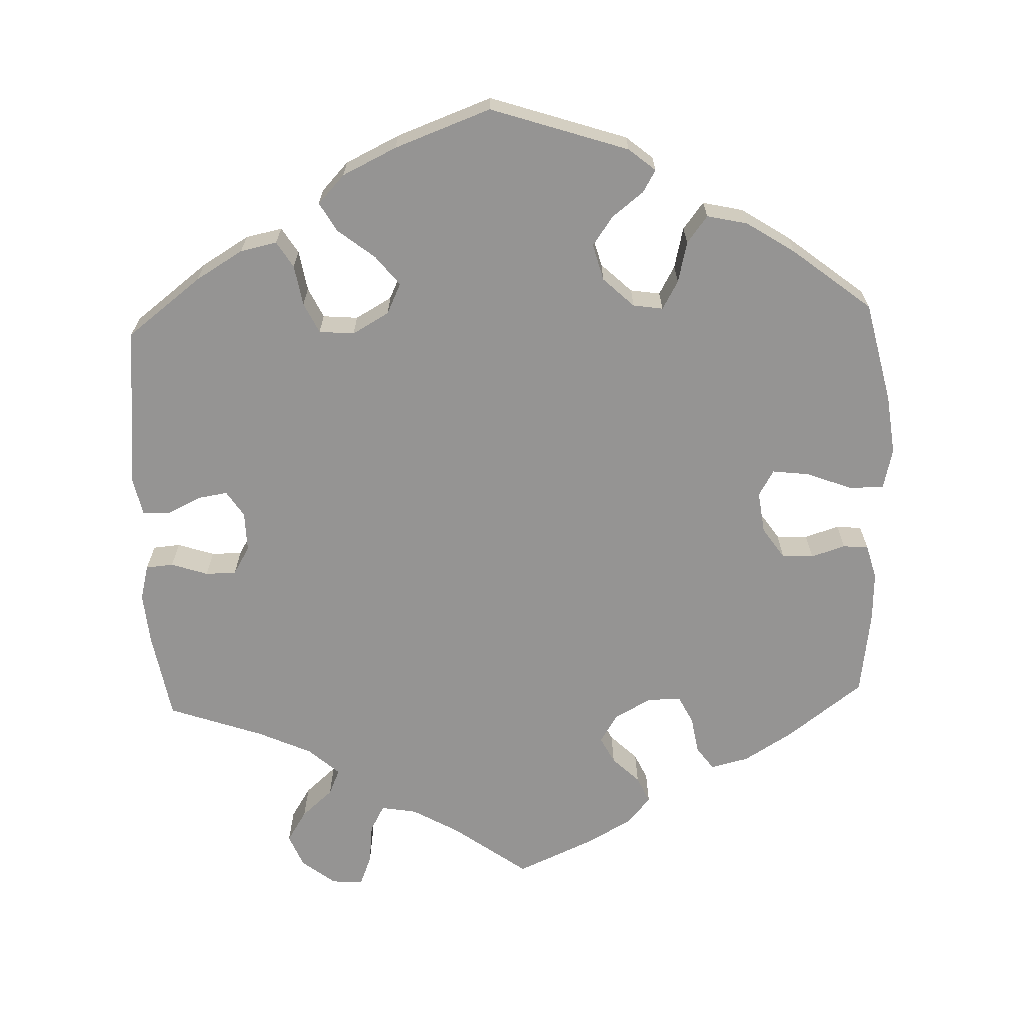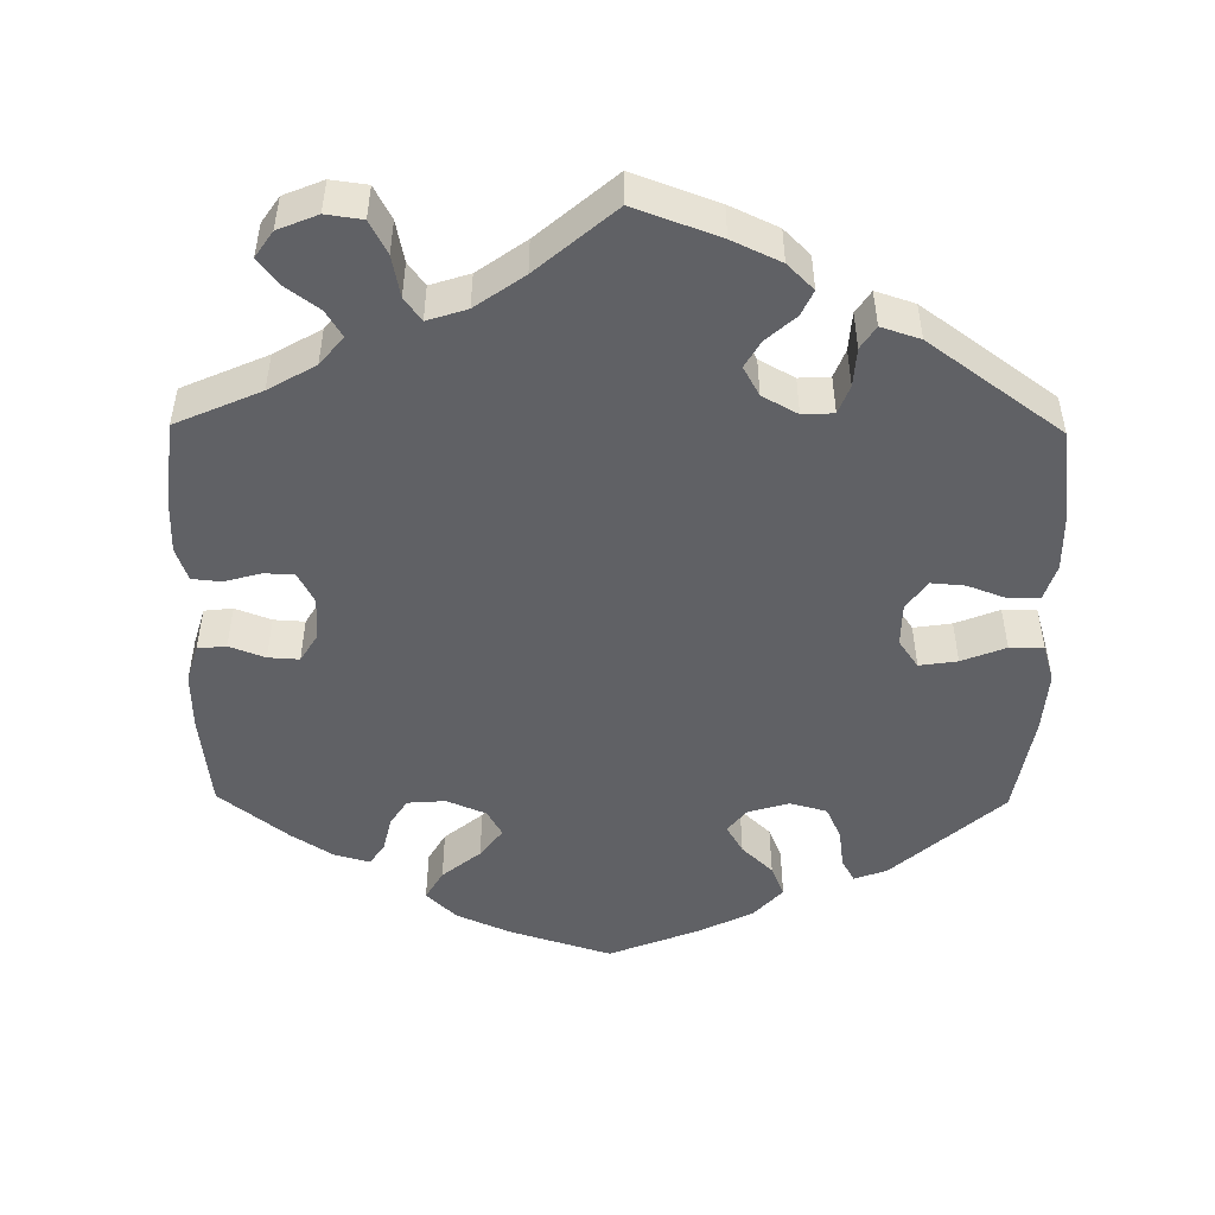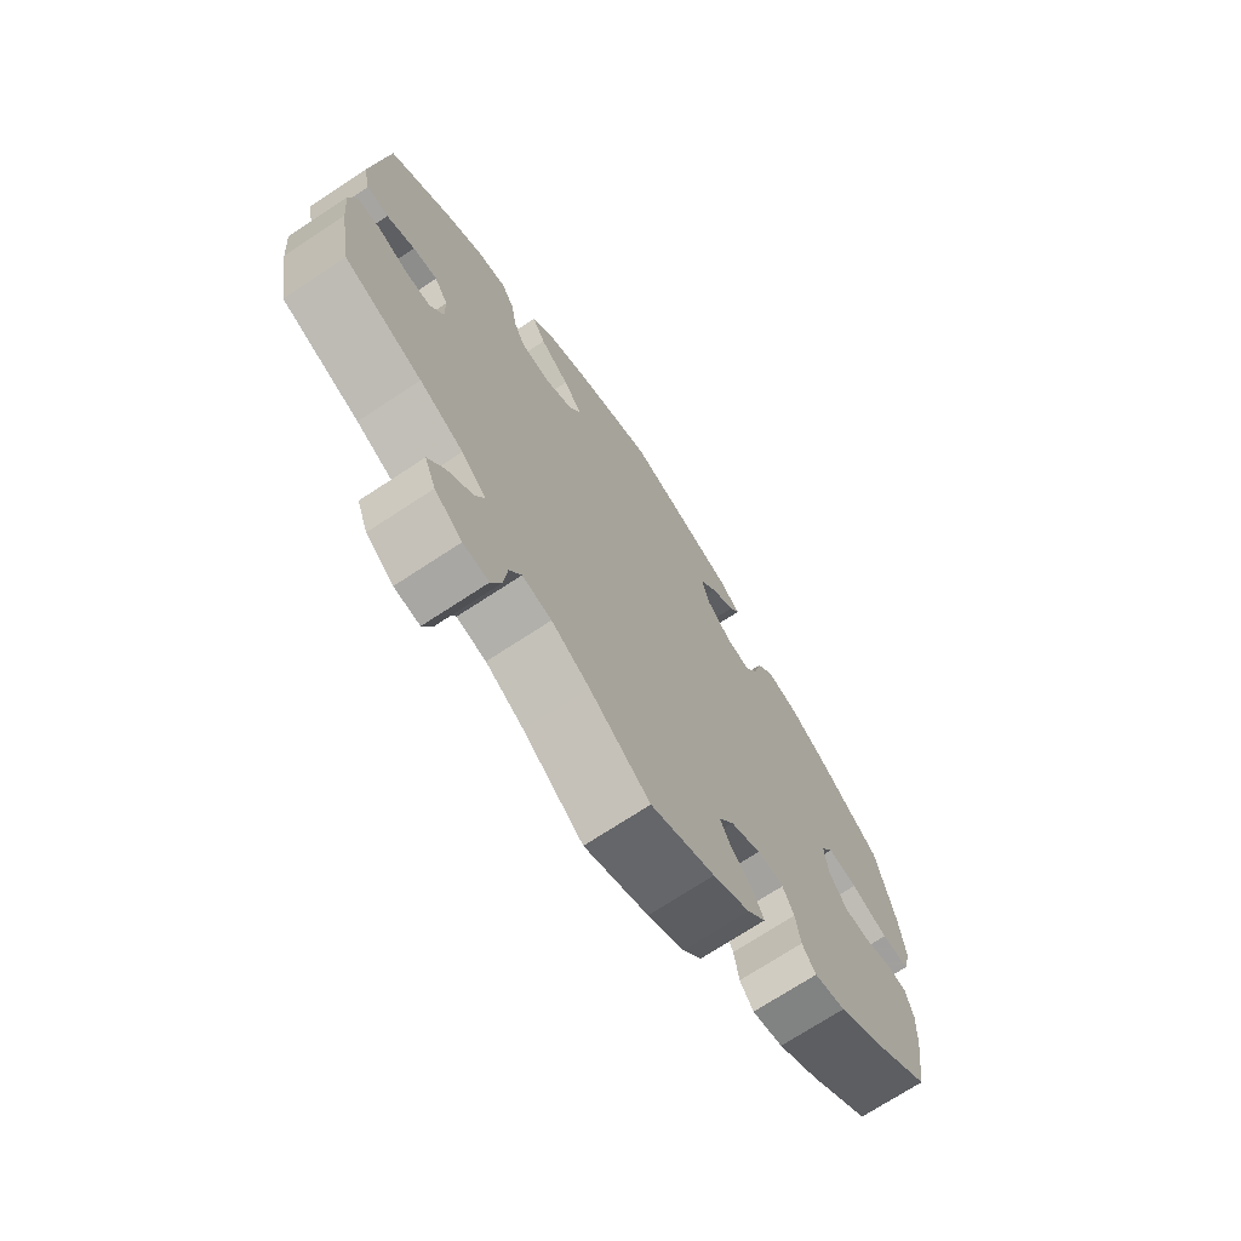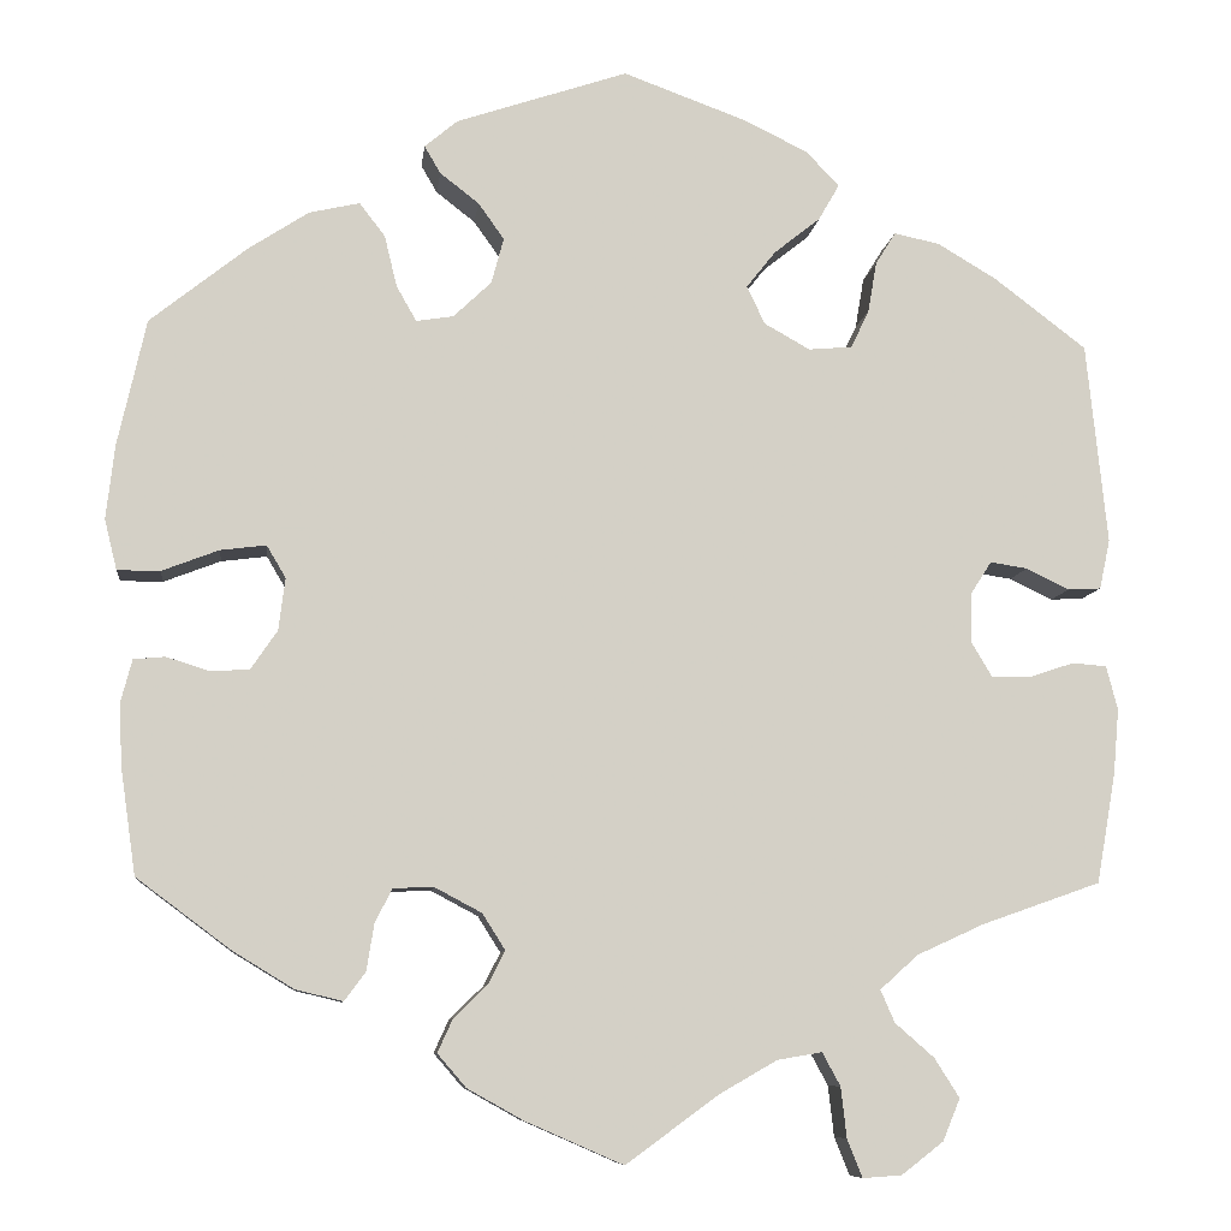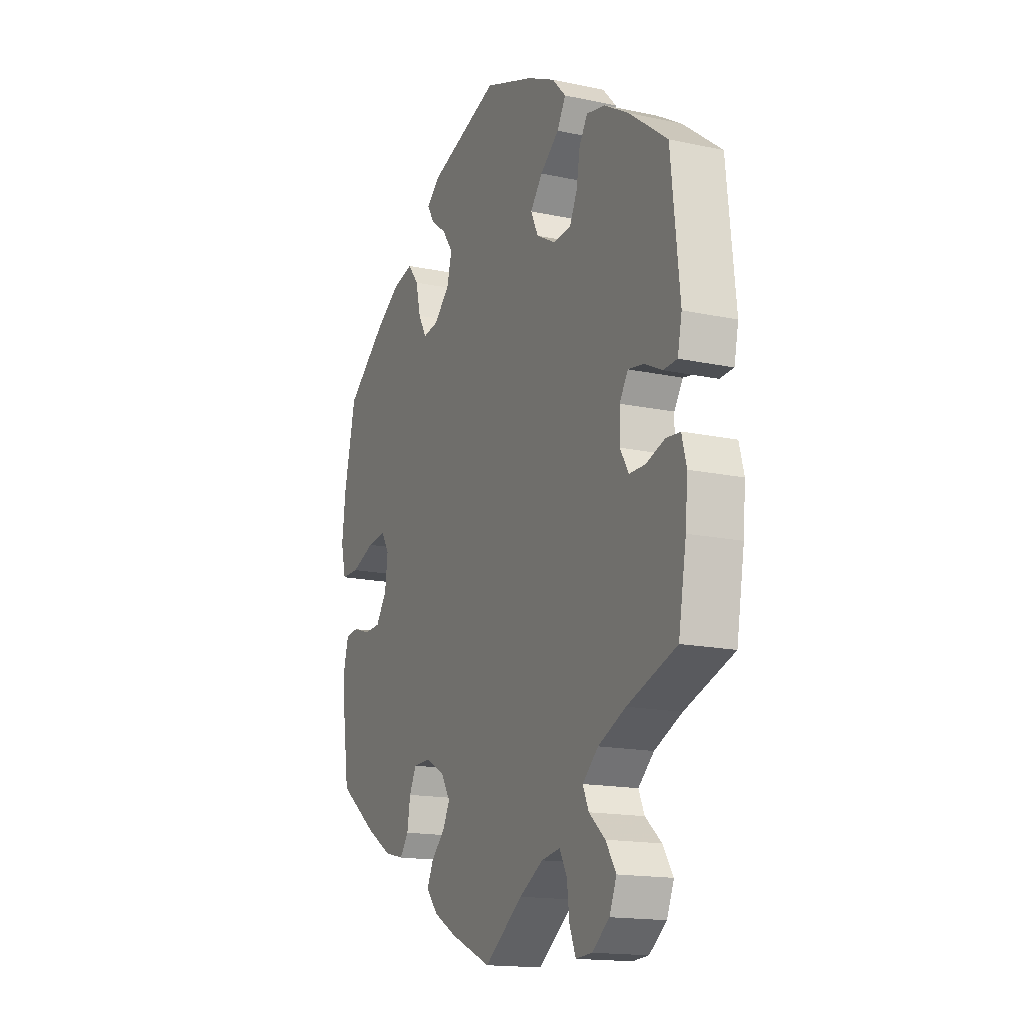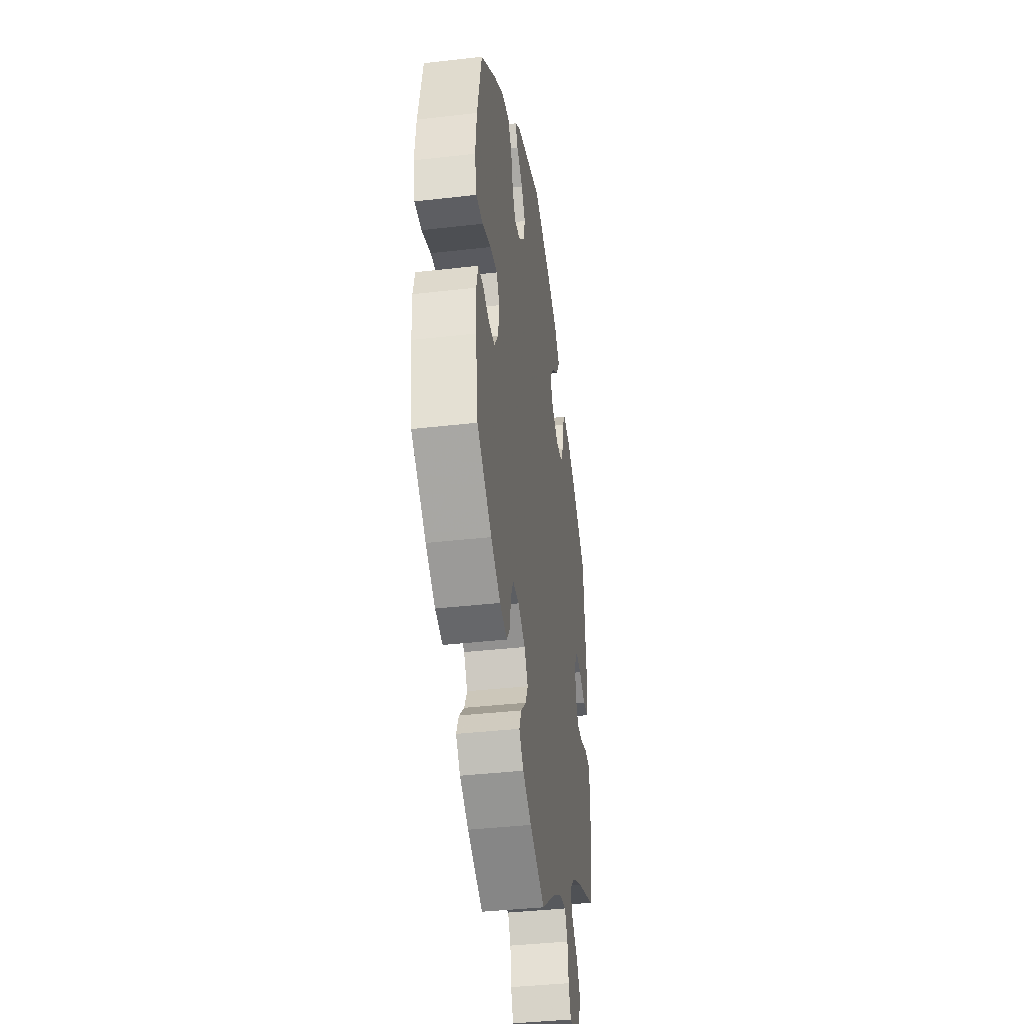
<metadata>
{"format":"obj","ext":"obj","renderer":"f3d","projection":"perspective","resolution":1024,"background":"white","views":[{"elev":-67.2,"azim":2.2,"up":"+Y"},{"elev":-49.7,"azim":-120.7,"up":"+Y"},{"elev":-71.5,"azim":-56.6,"up":"+Z"},{"elev":-8.5,"azim":173.4,"up":"+Z"},{"elev":-16.0,"azim":-114.1,"up":"+Z"},{"elev":-39.0,"azim":98.2,"up":"+Z"}]}
</metadata>
<code>
v -0.403 0.07 0.363
v -0.341 0.07 0.4
v -0.293 0.07 0.41
v -0.272 0.07 0.376
v -0.263 0.07 0.323
v -0.244 0.07 0.283
v -0.198 0.07 0.279
v -0.15 0.07 0.306
v -0.131 0.07 0.346
v -0.162 0.07 0.385
v -0.21 0.07 0.423
v -0.232 0.07 0.461
v -0.197 0.07 0.498
v -0.126 0.07 0.532
v 0 0.07 0.578
v 0.18 0.07 0.518
v 0.215 0.07 0.489
v 0.198 0.07 0.46
v 0.157 0.07 0.428
v 0.13 0.07 0.39
v 0.143 0.07 0.342
v 0.183 0.07 0.304
v 0.222 0.07 0.298
v 0.243 0.07 0.335
v 0.256 0.07 0.389
v 0.283 0.07 0.424
v 0.336 0.07 0.412
v 0.399 0.07 0.371
v 0.501 0.07 0.29
v 0.531 0.07 0.157
v 0.54 0.07 0.079
v 0.527 0.07 0.026
v 0.482 0.07 0.026
v 0.422 0.07 0.049
v 0.374 0.07 0.055
v 0.354 0.07 0.021
v 0.361 0.07 -0.034
v 0.389 0.07 -0.075
v 0.43 0.07 -0.077
v 0.475 0.07 -0.063
v 0.508 0.07 -0.066
v 0.52 0.07 -0.111
v 0.517 0.07 -0.176
v 0.501 0.07 -0.288
v 0.402 0.07 -0.362
v 0.338 0.07 -0.401
v 0.288 0.07 -0.413
v 0.266 0.07 -0.383
v 0.258 0.07 -0.334
v 0.24 0.07 -0.298
v 0.197 0.07 -0.297
v 0.148 0.07 -0.323
v 0.124 0.07 -0.361
v 0.142 0.07 -0.396
v 0.177 0.07 -0.43
v 0.193 0.07 -0.465
v 0.163 0.07 -0.5
v 0.104 0.07 -0.533
v 0.001 0.07 -0.578
v -0.096 0.07 -0.507
v -0.157 0.07 -0.472
v -0.204 0.07 -0.464
v -0.223 0.07 -0.499
v -0.229 0.07 -0.552
v -0.245 0.07 -0.592
v -0.286 0.07 -0.589
v -0.33 0.07 -0.555
v -0.348 0.07 -0.511
v -0.322 0.07 -0.47
v -0.281 0.07 -0.434
v -0.266 0.07 -0.4
v -0.306 0.07 -0.364
v -0.376 0.07 -0.332
v -0.501 0.07 -0.288
v -0.521 0.07 -0.173
v -0.527 0.07 -0.104
v -0.515 0.07 -0.058
v -0.479 0.07 -0.055
v -0.431 0.07 -0.071
v -0.391 0.07 -0.071
v -0.369 0.07 -0.034
v -0.37 0.07 0.018
v -0.392 0.07 0.052
v -0.431 0.07 0.046
v -0.476 0.07 0.024
v -0.511 0.07 0.026
v -0.522 0.07 0.078
v -0.5 0.07 0.289
v -0.403 0 0.363
v -0.341 0 0.4
v -0.293 0 0.41
v -0.272 0 0.376
v -0.263 0 0.323
v -0.244 0 0.283
v -0.198 0 0.279
v -0.15 0 0.306
v -0.131 0 0.346
v -0.162 0 0.385
v -0.21 0 0.423
v -0.232 0 0.461
v -0.197 0 0.498
v -0.126 0 0.532
v 0 0 0.578
v 0.18 0 0.518
v 0.215 0 0.489
v 0.198 0 0.46
v 0.157 0 0.428
v 0.13 0 0.39
v 0.143 0 0.342
v 0.183 0 0.304
v 0.222 0 0.298
v 0.243 0 0.335
v 0.256 0 0.389
v 0.283 0 0.424
v 0.336 0 0.412
v 0.399 0 0.371
v 0.501 0 0.29
v 0.531 0 0.157
v 0.54 0 0.079
v 0.527 0 0.026
v 0.482 0 0.026
v 0.422 0 0.049
v 0.374 0 0.055
v 0.354 0 0.021
v 0.361 0 -0.034
v 0.389 0 -0.075
v 0.43 0 -0.077
v 0.475 0 -0.063
v 0.508 0 -0.066
v 0.52 0 -0.111
v 0.517 0 -0.176
v 0.501 0 -0.288
v 0.402 0 -0.362
v 0.338 0 -0.401
v 0.288 0 -0.413
v 0.266 0 -0.383
v 0.258 0 -0.334
v 0.24 0 -0.298
v 0.197 0 -0.297
v 0.148 0 -0.323
v 0.124 0 -0.361
v 0.142 0 -0.396
v 0.177 0 -0.43
v 0.193 0 -0.465
v 0.163 0 -0.5
v 0.104 0 -0.533
v 0.001 0 -0.578
v -0.096 0 -0.507
v -0.157 0 -0.472
v -0.204 0 -0.464
v -0.223 0 -0.499
v -0.229 0 -0.552
v -0.245 0 -0.592
v -0.286 0 -0.589
v -0.33 0 -0.555
v -0.348 0 -0.511
v -0.322 0 -0.47
v -0.281 0 -0.434
v -0.266 0 -0.4
v -0.306 0 -0.364
v -0.376 0 -0.332
v -0.501 0 -0.288
v -0.521 0 -0.173
v -0.527 0 -0.104
v -0.515 0 -0.058
v -0.479 0 -0.055
v -0.431 0 -0.071
v -0.391 0 -0.071
v -0.369 0 -0.034
v -0.37 0 0.018
v -0.392 0 0.052
v -0.431 0 0.046
v -0.476 0 0.024
v -0.511 0 0.026
v -0.522 0 0.078
v -0.5 0 0.289
f 84 85 86 87
f 83 84 87 88
f 82 83 88 1
f 76 77 78 79
f 76 79 80
f 73 74 75 76
f 72 73 76 80
f 71 72 80 81
f 67 68 69 70
f 67 70 71
f 66 67 71
f 63 64 65 66
f 62 63 66 71
f 61 62 71 81
f 57 58 59 60
f 54 55 56 57
f 53 54 57 60
f 52 53 60 61
f 46 47 48 49
f 46 49 50
f 45 46 50
f 44 45 50
f 43 44 50 51
f 39 40 41 42
f 38 39 42 43
f 31 32 33 34
f 31 34 35
f 30 31 35
f 29 30 35
f 28 29 35 36
f 24 25 26 27
f 23 24 27 28
f 16 17 18 19
f 16 19 20
f 15 16 20
f 14 15 20 21
f 10 11 12 13
f 9 10 13 14
f 2 3 4 5
f 82 1 2 5
f 82 5 6
f 81 82 6 7
f 51 52 61 81
f 38 43 51 81
f 37 38 81 7
f 36 37 7 8
f 23 28 36
f 22 23 36 8
f 9 14 21 22
f 8 9 22
f 175 174 173 172
f 176 175 172 171
f 89 176 171 170
f 167 166 165 164
f 168 167 164
f 164 163 162 161
f 168 164 161 160
f 169 168 160 159
f 158 157 156 155
f 159 158 155
f 159 155 154
f 154 153 152 151
f 159 154 151 150
f 169 159 150 149
f 148 147 146 145
f 145 144 143 142
f 148 145 142 141
f 149 148 141 140
f 137 136 135 134
f 138 137 134
f 138 134 133
f 138 133 132
f 139 138 132 131
f 130 129 128 127
f 131 130 127 126
f 122 121 120 119
f 123 122 119
f 123 119 118
f 123 118 117
f 124 123 117 116
f 115 114 113 112
f 116 115 112 111
f 107 106 105 104
f 108 107 104
f 108 104 103
f 109 108 103 102
f 101 100 99 98
f 102 101 98 97
f 93 92 91 90
f 93 90 89 170
f 94 93 170
f 95 94 170 169
f 169 149 140 139
f 169 139 131 126
f 95 169 126 125
f 96 95 125 124
f 124 116 111
f 96 124 111 110
f 110 109 102 97
f 110 97 96
f 1 89 90 2
f 2 90 91 3
f 3 91 92 4
f 4 92 93 5
f 5 93 94 6
f 6 94 95 7
f 7 95 96 8
f 8 96 97 9
f 9 97 98 10
f 10 98 99 11
f 11 99 100 12
f 12 100 101 13
f 13 101 102 14
f 14 102 103 15
f 15 103 104 16
f 16 104 105 17
f 17 105 106 18
f 18 106 107 19
f 19 107 108 20
f 20 108 109 21
f 21 109 110 22
f 22 110 111 23
f 23 111 112 24
f 24 112 113 25
f 25 113 114 26
f 26 114 115 27
f 27 115 116 28
f 28 116 117 29
f 29 117 118 30
f 30 118 119 31
f 31 119 120 32
f 32 120 121 33
f 33 121 122 34
f 34 122 123 35
f 35 123 124 36
f 36 124 125 37
f 37 125 126 38
f 38 126 127 39
f 39 127 128 40
f 40 128 129 41
f 41 129 130 42
f 42 130 131 43
f 43 131 132 44
f 44 132 133 45
f 45 133 134 46
f 46 134 135 47
f 47 135 136 48
f 48 136 137 49
f 49 137 138 50
f 50 138 139 51
f 51 139 140 52
f 52 140 141 53
f 53 141 142 54
f 54 142 143 55
f 55 143 144 56
f 56 144 145 57
f 57 145 146 58
f 58 146 147 59
f 59 147 148 60
f 60 148 149 61
f 61 149 150 62
f 62 150 151 63
f 63 151 152 64
f 64 152 153 65
f 65 153 154 66
f 66 154 155 67
f 67 155 156 68
f 68 156 157 69
f 69 157 158 70
f 70 158 159 71
f 71 159 160 72
f 72 160 161 73
f 73 161 162 74
f 74 162 163 75
f 75 163 164 76
f 76 164 165 77
f 77 165 166 78
f 78 166 167 79
f 79 167 168 80
f 80 168 169 81
f 81 169 170 82
f 82 170 171 83
f 83 171 172 84
f 84 172 173 85
f 85 173 174 86
f 86 174 175 87
f 87 175 176 88
f 88 176 89 1

</code>
